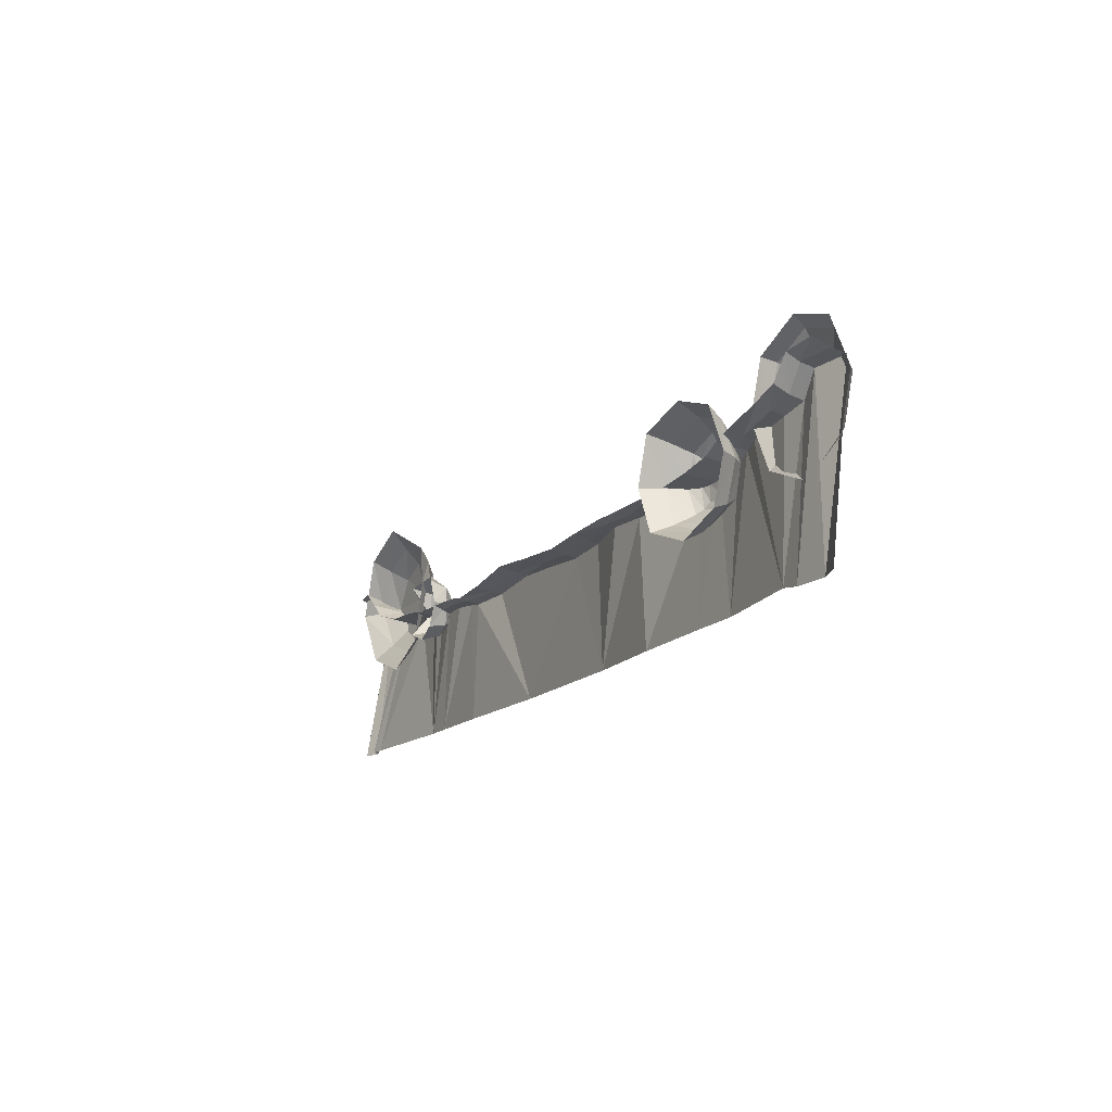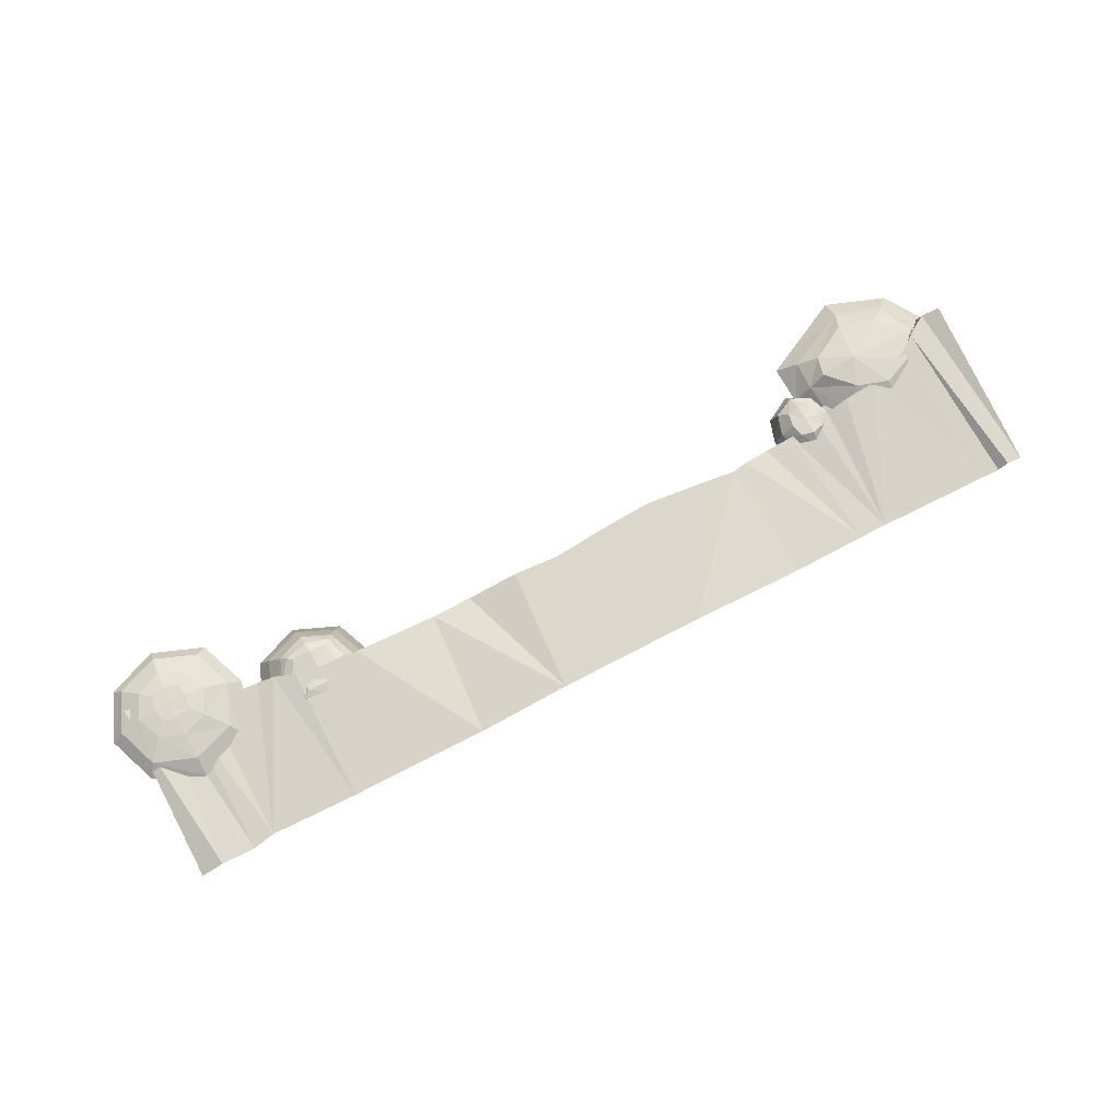
<metadata>
{"format":"obj","ext":"obj","renderer":"f3d","projection":"perspective","resolution":1024,"background":"white","views":[{"elev":-15.7,"azim":62.2,"up":"+Z"},{"elev":72.6,"azim":152.4,"up":"+Y"}]}
</metadata>
<code>
g FarmSegmentStart
v -5.008 0.1633 -7.518
v -4.49 0.1174 -7.699
v -4.518 -0.1548 -7.657
v -5.029 -0.1548 -7.491
v -4.073 -0.1548 -7.684
v -4.058 0.1491 -7.721
v -3.777 -0.1548 -7.716
v -3.767 0.06743 -7.755
v -3.582 -0.1548 -7.769
v -3.582 0.06743 -7.807
v -3.172 -0.1548 -7.774
v -3.192 -0.002547 -7.812
v -2.823 -0.1548 -7.783
v -2.827 -0.04036 -7.822
v -2.522 -0.1527 -7.809
v -2.514 -0.0378 -7.845
v -2.297 -0.1527 -7.847
v -2.31 -0.04803 -7.881
v -1.798 0.07152 -7.849
v -1.805 -0.1548 -7.811
v -1.118 -0.1548 -7.709
v -1.094 0.06299 -7.758
v -0.3527 -0.1548 -7.78
v -0.3766 0.06299 -7.818
v 0.303 -0.1548 -7.831
v 0.2549 0.06299 -7.87
v 0.8457 -0.1548 -7.792
v 0.8214 0.05999 -7.829
v 1.449 -0.03658 -7.809
v 1.461 -0.1548 -7.774
v 1.92 -0.1548 -7.788
v 1.938 -0.01156 -7.824
v 2.961 -0.1548 -7.791
v 2.987 0.1014 -7.828
v 3.364 -0.1548 -7.761
v 3.396 0.1014 -7.796
v 3.797 -0.1548 -7.699
v 3.797 0.09375 -7.736
v 4.016 -0.1551 -7.598
v 4.039 0.06251 -7.631
v 4.257 -0.1659 -7.544
v 4.254 0.024 -7.59
v 4.913 -0.224 -7.44
v 4.903 -0.06298 -7.519
v 5.221 -0.2389 -7.368
v 5.211 -0.04415 -7.446
v 5.448 -0.2332 -7.105
v 5.448 -0.06472 -7.184
v 5.859 -0.2087 -7.076
v 5.859 0.01451 -7.154
v -2.317 0.1221 -7.901
v -2.4 0.1107 -9.426
v -0.9359 0.1945 -9.416
v -1.794 0.2126 -7.865
v -1.083 0.2144 -7.794
v -0.387 0.2144 -7.835
v 0.2342 0.2144 -7.886
v 0.9167 0.1945 -9.416
v 0.8109 0.2066 -7.846
v 1.443 0.07932 -7.827
v 1.948 0.1107 -7.843
v 2.066 0.1107 -9.427
v 2.999 0.2693 -7.845
v 3.159 0.1107 -9.416
v 3.409 0.2693 -7.812
v 3.797 0.1107 -9.416
v -2.509 0.1215 -7.867
v -3.318 0.1107 -9.416
v -2.828 0.08694 -7.838
v -3.2 0.1118 -7.828
v -3.667 0.1107 -9.416
v -3.582 0.1816 -7.823
v 3.797 0.2548 -7.752
v 4.049 0.2096 -7.646
v 4.888 0.02969 -9.368
v 4.253 0.1621 -7.609
v 4.898 0.107 -7.553
v 5.206 0.1427 -7.48
v 5.156 0.007852 -9.416
v 5.448 0.1082 -7.217
v 5.577 0.04812 -9.416
v 5.859 0.2117 -7.188
v 5.859 -0.0552 -9.416
v -3.763 0.1816 -7.771
v -4.051 0.2607 -7.737
v -4.471 0.2896 -7.717
v -5.213 -0.01656 -9.416
v -4.997 0.3071 -7.529
v -5.389 -0.03898 -9.416
v -5.214 0.3248 -7.374
v -5.503 0.0698 -9.416
v -5.503 0.2752 -7.188
v -5.722 -0.01335 -9.416
v -5.722 0.3505 -7.22
v -5.503 0.1221 -7.154
v -5.222 0.2921 -7.348
v -5.24 -0.1548 -7.287
v -5.503 -0.1548 -7.075
v -5.722 0.1549 -7.186
v -5.722 -0.1548 -7.107
v -5.008 0.1633 -7.518
v -5.222 0.2921 -7.348
v -5.214 0.3248 -7.374
v -4.997 0.3071 -7.529
v -5.503 0.2752 -7.188
v -5.503 0.1221 -7.154
v -5.722 0.3505 -7.22
v -5.722 0.1549 -7.186
v -4.49 0.1174 -7.699
v -4.471 0.2896 -7.717
v -4.058 0.1491 -7.721
v -4.051 0.2607 -7.737
v -3.767 0.06743 -7.755
v -3.763 0.1816 -7.771
v -3.582 0.06743 -7.807
v -3.582 0.1816 -7.823
v -3.192 -0.002547 -7.812
v -3.2 0.1118 -7.828
v -2.827 -0.04036 -7.822
v -2.828 0.08694 -7.838
v -2.514 -0.0378 -7.845
v -2.509 0.1215 -7.867
v -2.31 -0.04803 -7.881
v -2.317 0.1221 -7.901
v -1.794 0.2126 -7.865
v -1.798 0.07152 -7.849
v -1.094 0.06299 -7.758
v -1.083 0.2144 -7.794
v -0.3766 0.06299 -7.818
v -0.387 0.2144 -7.835
v 0.2549 0.06299 -7.87
v 0.2342 0.2144 -7.886
v 0.8214 0.05999 -7.829
v 0.8109 0.2066 -7.846
v 1.443 0.07932 -7.827
v 1.449 -0.03658 -7.809
v 1.938 -0.01156 -7.824
v 1.948 0.1107 -7.843
v 2.987 0.1014 -7.828
v 2.999 0.2693 -7.845
v 3.396 0.1014 -7.796
v 3.409 0.2693 -7.812
v 3.797 0.09375 -7.736
v 3.797 0.2548 -7.752
v 4.039 0.06251 -7.631
v 4.049 0.2096 -7.646
v 4.254 0.024 -7.59
v 4.253 0.1621 -7.609
v 4.903 -0.06298 -7.519
v 4.898 0.107 -7.553
v 5.211 -0.04415 -7.446
v 5.206 0.1427 -7.48
v 5.448 -0.06472 -7.184
v 5.448 0.1082 -7.217
v 5.859 0.01451 -7.154
v 5.859 0.2117 -7.188
v 3.167 0.1812 -7.79
v 3.237 0.1743 -8.078
v 3.299 0.2172 -8.008
v 3.281 0.217 -7.788
v 3.518 0.2275 -8.146
v 3.808 0.2288 -8.08
v 3.735 0.2593 -8.01
v 3.514 0.2568 -8.024
v 3.874 0.2031 -7.792
v 3.812 0.1976 -7.506
v 3.738 0.2371 -7.572
v 3.75 0.211 -7.79
v 3.523 0.2045 -7.436
v 3.241 0.1557 -7.504
v 3.302 0.203 -7.57
v 3.517 0.2416 -7.554
v 3.512 0.2344 -7.788
v 3.517 0.2416 -7.554
v 3.302 0.203 -7.57
v 3.281 0.217 -7.788
v 3.514 0.2568 -8.024
v 3.299 0.2172 -8.008
v 3.563 -0.07991 -7.17
v 3.108 -0.1538 -7.343
v 3.192 0.07884 -7.448
v 3.537 0.1081 -7.306
v 4.19 -0.0338 -7.806
v 4.025 -0.08413 -7.347
v 3.88 0.1274 -7.451
v 4.021 0.1412 -7.797
v 3.554 -0.04007 -8.445
v 4.019 -0.03405 -8.268
v 3.876 0.1671 -8.142
v 3.53 0.1397 -8.284
v 2.928 -0.1215 -7.801
v 3.102 -0.124 -8.264
v 3.187 0.1012 -8.14
v 3.047 0.07601 -7.793
v 2.812 -0.4043 -7.809
v 3.023 -0.3853 -8.37
v 3.102 -0.124 -8.264
v 2.928 -0.1215 -7.801
v 3.031 -0.4202 -7.25
v 2.812 -0.4043 -7.809
v 2.928 -0.1215 -7.801
v 3.108 -0.1538 -7.343
v 3.108 -0.1538 -7.343
v 2.928 -0.1215 -7.801
v 3.047 0.07601 -7.793
v 3.192 0.07884 -7.448
v 3.576 -0.3075 -8.592
v 4.138 -0.2798 -8.374
v 4.019 -0.03405 -8.268
v 3.554 -0.04007 -8.445
v 3.023 -0.3853 -8.37
v 3.576 -0.3075 -8.592
v 3.554 -0.04007 -8.445
v 3.102 -0.124 -8.264
v 3.102 -0.124 -8.264
v 3.554 -0.04007 -8.445
v 3.53 0.1397 -8.284
v 3.187 0.1012 -8.14
v 4.352 -0.2828 -7.814
v 4.146 -0.3247 -7.255
v 4.025 -0.08413 -7.347
v 4.19 -0.0338 -7.806
v 4.138 -0.2798 -8.374
v 4.352 -0.2828 -7.814
v 4.19 -0.0338 -7.806
v 4.019 -0.03405 -8.268
v 4.019 -0.03405 -8.268
v 4.19 -0.0338 -7.806
v 4.021 0.1412 -7.797
v 3.876 0.1671 -8.142
v 3.587 -0.3556 -7.038
v 3.031 -0.4202 -7.25
v 3.108 -0.1538 -7.343
v 3.563 -0.07991 -7.17
v 4.146 -0.3247 -7.255
v 3.587 -0.3556 -7.038
v 3.563 -0.07991 -7.17
v 4.025 -0.08413 -7.347
v 4.025 -0.08413 -7.347
v 3.563 -0.07991 -7.17
v 3.537 0.1081 -7.306
v 3.88 0.1274 -7.451
v 3.75 0.211 -7.79
v 3.738 0.2371 -7.572
v 3.517 0.2416 -7.554
v 3.512 0.2344 -7.788
v 3.735 0.2593 -8.01
v 3.75 0.211 -7.79
v 3.512 0.2344 -7.788
v 3.514 0.2568 -8.024
v 3.537 0.1081 -7.306
v 3.192 0.07884 -7.448
v 3.241 0.1557 -7.504
v 3.523 0.2045 -7.436
v 3.88 0.1274 -7.451
v 3.537 0.1081 -7.306
v 3.523 0.2045 -7.436
v 3.812 0.1976 -7.506
v 3.812 0.1976 -7.506
v 3.523 0.2045 -7.436
v 3.517 0.2416 -7.554
v 3.738 0.2371 -7.572
v 4.021 0.1412 -7.797
v 3.88 0.1274 -7.451
v 3.812 0.1976 -7.506
v 3.874 0.2031 -7.792
v 3.876 0.1671 -8.142
v 4.021 0.1412 -7.797
v 3.874 0.2031 -7.792
v 3.808 0.2288 -8.08
v 3.808 0.2288 -8.08
v 3.874 0.2031 -7.792
v 3.75 0.211 -7.79
v 3.735 0.2593 -8.01
v 3.53 0.1397 -8.284
v 3.876 0.1671 -8.142
v 3.808 0.2288 -8.08
v 3.518 0.2275 -8.146
v 3.187 0.1012 -8.14
v 3.53 0.1397 -8.284
v 3.518 0.2275 -8.146
v 3.237 0.1743 -8.078
v 3.237 0.1743 -8.078
v 3.518 0.2275 -8.146
v 3.514 0.2568 -8.024
v 3.299 0.2172 -8.008
v 3.047 0.07601 -7.793
v 3.187 0.1012 -8.14
v 3.237 0.1743 -8.078
v 3.167 0.1812 -7.79
v 3.192 0.07884 -7.448
v 3.047 0.07601 -7.793
v 3.167 0.1812 -7.79
v 3.241 0.1557 -7.504
v 3.241 0.1557 -7.504
v 3.167 0.1812 -7.79
v 3.281 0.217 -7.788
v 3.302 0.203 -7.57
v -3.463 0.1984 -7.721
v -3.46 0.1934 -7.515
v -3.612 0.1456 -7.551
v -3.647 0.1904 -7.72
v -3.129 0.03998 -7.729
v -3.212 0.05899 -7.468
v -3.307 0.1779 -7.562
v -3.275 0.1899 -7.727
v -3.464 0.08828 -8.093
v -3.225 0.06395 -7.992
v -3.315 0.1971 -7.89
v -3.464 0.2168 -7.929
v -3.791 0.08445 -7.72
v -3.702 0.05367 -7.991
v -3.612 0.1991 -7.889
v -3.647 0.1904 -7.72
v -3.307 0.1779 -7.562
v -3.212 0.05899 -7.468
v -3.459 0.08524 -7.353
v -3.46 0.1934 -7.515
v -3.864 0.1072 -7.719
v -3.753 -0.1942 -8.049
v -3.702 0.05367 -7.991
v -3.791 0.08445 -7.72
v -3.753 -0.1974 -7.389
v -3.864 0.1072 -7.719
v -3.791 0.08445 -7.72
v -3.702 0.06395 -7.448
v -3.464 -0.1829 -8.175
v -3.175 -0.1974 -8.049
v -3.225 0.06395 -7.992
v -3.464 0.08828 -8.093
v -3.753 -0.1942 -8.049
v -3.464 -0.1829 -8.175
v -3.464 0.08828 -8.093
v -3.702 0.05367 -7.991
v -3.702 0.06395 -7.448
v -3.791 0.08445 -7.72
v -3.647 0.1904 -7.72
v -3.612 0.1456 -7.551
v -3.057 -0.183 -7.73
v -3.159 -0.1974 -7.412
v -3.212 0.05899 -7.468
v -3.129 0.03998 -7.729
v -3.175 -0.1974 -8.049
v -3.057 -0.183 -7.73
v -3.129 0.03998 -7.729
v -3.225 0.06395 -7.992
v -3.612 0.1991 -7.889
v -3.702 0.05367 -7.991
v -3.464 0.08828 -8.093
v -3.464 0.2168 -7.929
v -3.452 -0.05988 -7.271
v -3.753 -0.1974 -7.389
v -3.702 0.06395 -7.448
v -3.459 0.08524 -7.353
v -3.159 -0.1974 -7.412
v -3.452 -0.05988 -7.271
v -3.459 0.08524 -7.353
v -3.212 0.05899 -7.468
v -3.315 0.1971 -7.89
v -3.225 0.06395 -7.992
v -3.129 0.03998 -7.729
v -3.275 0.1899 -7.727
v -3.459 0.08524 -7.353
v -3.702 0.06395 -7.448
v -3.612 0.1456 -7.551
v -3.46 0.1934 -7.515
v -3.463 0.1984 -7.721
v -3.275 0.1899 -7.727
v -3.307 0.1779 -7.562
v -3.46 0.1934 -7.515
v -3.315 0.1971 -7.89
v -3.464 0.2168 -7.929
v -3.612 0.1991 -7.889
v -3.464 0.2168 -7.929
v -3.463 0.1984 -7.721
v -3.647 0.1904 -7.72
v -4.409 0.3034 -7.277
v -4.487 0.2022 -6.8
v -4.923 0.2292 -6.94
v -5.269 0.2738 -7.287
v -3.773 0.07796 -7.332
v -3.792 0.04288 -6.957
v -4.019 0.2155 -7.061
v -3.96 0.2395 -7.302
v -4.639 0.1548 -8.076
v -4.081 0.1085 -7.873
v -4.256 0.2858 -7.65
v -4.645 0.3104 -7.789
v -5.517 0.122 -7.317
v -5.181 0.1293 -7.864
v -4.997 0.3038 -7.639
v -5.269 0.2738 -7.287
v -4.019 0.2155 -7.061
v -3.792 0.04288 -6.957
v -4.588 0.04973 -6.573
v -4.487 0.2022 -6.8
v -5.77 -0.08064 -7.333
v -5.363 -0.06519 -8.071
v -5.181 0.1293 -7.864
v -5.517 0.122 -7.317
v -5.353 -0.1374 -6.602
v -5.77 -0.08064 -7.333
v -5.517 0.122 -7.317
v -5.157 0.05965 -6.774
v -4.631 -0.05379 -8.355
v -3.893 -0.09152 -8.081
v -4.081 0.1085 -7.873
v -4.639 0.1548 -8.076
v -5.363 -0.06519 -8.071
v -4.631 -0.05379 -8.355
v -4.639 0.1548 -8.076
v -5.181 0.1293 -7.864
v -5.157 0.05965 -6.774
v -5.517 0.122 -7.317
v -5.269 0.2738 -7.287
v -4.923 0.2292 -6.94
v -3.576 -0.1399 -7.347
v -3.57 -0.1658 -6.844
v -3.792 0.04288 -6.957
v -3.773 0.07796 -7.332
v -3.893 -0.09152 -8.081
v -3.576 -0.1399 -7.347
v -3.773 0.07796 -7.332
v -4.081 0.1085 -7.873
v -4.997 0.3038 -7.639
v -5.181 0.1293 -7.864
v -4.639 0.1548 -8.076
v -4.645 0.3104 -7.789
v -4.617 -0.1539 -6.325
v -5.353 -0.1374 -6.602
v -5.157 0.05965 -6.774
v -4.588 0.04973 -6.573
v -3.57 -0.1658 -6.844
v -4.617 -0.1539 -6.325
v -4.588 0.04973 -6.573
v -3.792 0.04288 -6.957
v -4.256 0.2858 -7.65
v -4.081 0.1085 -7.873
v -3.773 0.07796 -7.332
v -3.96 0.2395 -7.302
v -4.588 0.04973 -6.573
v -5.157 0.05965 -6.774
v -4.923 0.2292 -6.94
v -4.487 0.2022 -6.8
v -4.409 0.3034 -7.277
v -3.96 0.2395 -7.302
v -4.019 0.2155 -7.061
v -4.487 0.2022 -6.8
v -4.409 0.3034 -7.277
v -4.645 0.3104 -7.789
v -4.256 0.2858 -7.65
v -3.96 0.2395 -7.302
v -4.997 0.3038 -7.639
v -4.645 0.3104 -7.789
v -4.409 0.3034 -7.277
v -5.269 0.2738 -7.287
v 5.307 0.2802 -7.366
v 5.305 0.2721 -7.162
v 5.135 0.2714 -7.205
v 5.096 0.2806 -7.373
v 5.474 0.2685 -7.204
v 5.516 0.2772 -7.372
v 5.475 0.2797 -7.543
v 5.306 0.2856 -7.582
v 5.136 0.2825 -7.544
v 5.287 0.1264 -6.722
v 4.775 0.129 -6.924
v 4.993 0.2421 -7.08
v 5.301 0.2352 -6.952
v 5.997 0.1619 -7.419
v 5.799 0.1124 -6.917
v 5.609 0.2368 -7.078
v 5.737 0.2461 -7.385
v 5.3 0.2084 -8.131
v 5.808 0.1812 -7.936
v 5.611 0.2575 -7.693
v 5.304 0.2644 -7.821
v 4.589 0.1333 -7.428
v 4.785 0.167 -7.943
v 4.996 0.2628 -7.695
v 4.867 0.2536 -7.388
v 4.427 0.01088 -7.46
v 4.669 0.05735 -8.081
v 4.785 0.167 -7.943
v 4.589 0.1333 -7.428
v 4.657 0.0003964 -6.842
v 4.427 0.01088 -7.46
v 4.589 0.1333 -7.428
v 4.775 0.129 -6.924
v 4.775 0.129 -6.924
v 4.589 0.1333 -7.428
v 4.867 0.2536 -7.388
v 4.993 0.2421 -7.08
v 5.294 0.08211 -8.362
v 5.913 0.05951 -8.072
v 5.808 0.1812 -7.936
v 5.3 0.2084 -8.131
v 4.669 0.05735 -8.081
v 5.294 0.08211 -8.362
v 5.3 0.2084 -8.131
v 4.785 0.167 -7.943
v 4.785 0.167 -7.943
v 5.3 0.2084 -8.131
v 5.304 0.2644 -7.821
v 4.996 0.2628 -7.695
v 6.145 0.03104 -7.448
v 5.901 -0.01902 -6.834
v 5.799 0.1124 -6.917
v 5.997 0.1619 -7.419
v 5.913 0.05951 -8.072
v 6.145 0.03104 -7.448
v 5.997 0.1619 -7.419
v 5.808 0.1812 -7.936
v 5.808 0.1812 -7.936
v 5.997 0.1619 -7.419
v 5.737 0.2461 -7.385
v 5.611 0.2575 -7.693
v 5.278 -0.009961 -6.598
v 4.657 0.0003964 -6.842
v 4.775 0.129 -6.924
v 5.287 0.1264 -6.722
v 5.901 -0.01902 -6.834
v 5.278 -0.009961 -6.598
v 5.287 0.1264 -6.722
v 5.799 0.1124 -6.917
v 5.799 0.1124 -6.917
v 5.287 0.1264 -6.722
v 5.301 0.2352 -6.952
v 5.609 0.2368 -7.078
v 5.301 0.2352 -6.952
v 4.993 0.2421 -7.08
v 5.135 0.2714 -7.205
v 5.305 0.2721 -7.162
v 5.609 0.2368 -7.078
v 5.301 0.2352 -6.952
v 5.305 0.2721 -7.162
v 5.474 0.2685 -7.204
v 5.737 0.2461 -7.385
v 5.609 0.2368 -7.078
v 5.474 0.2685 -7.204
v 5.516 0.2772 -7.372
v 5.611 0.2575 -7.693
v 5.737 0.2461 -7.385
v 5.516 0.2772 -7.372
v 5.475 0.2797 -7.543
v 5.304 0.2644 -7.821
v 5.611 0.2575 -7.693
v 5.475 0.2797 -7.543
v 5.306 0.2856 -7.582
v 4.996 0.2628 -7.695
v 5.304 0.2644 -7.821
v 5.306 0.2856 -7.582
v 5.136 0.2825 -7.544
v 4.867 0.2536 -7.388
v 4.996 0.2628 -7.695
v 5.136 0.2825 -7.544
v 5.096 0.2806 -7.373
v 4.993 0.2421 -7.08
v 4.867 0.2536 -7.388
v 5.096 0.2806 -7.373
v 5.135 0.2714 -7.205
g FarmSegmentStart_0
f 3 2 1
f 4 3 1
f 3 5 2
f 5 6 2
f 5 7 6
f 7 8 6
f 7 9 8
f 9 10 8
f 9 11 10
f 11 12 10
f 11 13 12
f 13 14 12
f 13 15 14
f 15 16 14
f 15 17 16
f 17 18 16
f 19 18 17
f 20 19 17
f 20 21 19
f 21 22 19
f 22 21 23
f 24 22 23
f 24 23 25
f 26 24 25
f 26 25 27
f 28 26 27
f 29 28 27
f 30 29 27
f 30 31 29
f 31 32 29
f 31 33 32
f 33 34 32
f 33 35 34
f 35 36 34
f 35 37 36
f 37 38 36
f 37 39 38
f 39 40 38
f 39 41 40
f 41 42 40
f 41 43 42
f 43 44 42
f 43 45 44
f 45 46 44
f 45 47 46
f 47 48 46
f 48 47 49
f 50 48 49
f 53 52 51
f 54 53 51
f 54 55 53
f 53 55 56
f 53 56 57
f 58 53 57
f 58 57 59
f 60 58 59
f 60 61 58
f 61 62 58
f 61 63 62
f 63 64 62
f 63 65 64
f 65 66 64
f 67 51 52
f 67 52 68
f 69 67 68
f 68 70 69
f 70 68 71
f 72 70 71
f 65 73 66
f 73 74 66
f 74 75 66
f 74 76 75
f 76 77 75
f 77 78 75
f 78 79 75
f 78 80 79
f 80 81 79
f 81 80 82
f 83 81 82
f 84 72 71
f 84 71 85
f 86 85 71
f 86 71 87
f 87 88 86
f 87 89 88
f 89 90 88
f 90 89 91
f 92 90 91
f 92 91 93
f 94 92 93
f 97 96 95
f 98 97 95
f 98 95 99
f 100 98 99
f 96 97 4
f 1 96 4
f 103 102 101
f 104 103 101
f 102 103 105
f 106 102 105
f 106 105 107
f 108 106 107
f 101 109 104
f 109 110 104
f 109 111 110
f 111 112 110
f 111 113 112
f 113 114 112
f 113 115 114
f 115 116 114
f 115 117 116
f 117 118 116
f 117 119 118
f 119 120 118
f 119 121 120
f 121 122 120
f 121 123 122
f 123 124 122
f 125 124 123
f 126 125 123
f 126 127 125
f 127 128 125
f 128 127 129
f 130 128 129
f 130 129 131
f 132 130 131
f 132 131 133
f 134 132 133
f 135 134 133
f 136 135 133
f 136 137 135
f 137 138 135
f 137 139 138
f 139 140 138
f 139 141 140
f 141 142 140
f 141 143 142
f 143 144 142
f 143 145 144
f 145 146 144
f 145 147 146
f 147 148 146
f 147 149 148
f 149 150 148
f 149 151 150
f 151 152 150
f 151 153 152
f 153 154 152
f 154 153 155
f 156 154 155
f 159 158 157
f 160 159 157
f 163 162 161
f 164 163 161
f 167 166 165
f 168 167 165
f 171 170 169
f 172 171 169
f 175 174 173
f 176 175 173
f 176 173 177
f 178 176 177
f 181 180 179
f 182 181 179
f 185 184 183
f 186 185 183
f 189 188 187
f 190 189 187
f 193 192 191
f 194 193 191
f 197 196 195
f 198 197 195
f 201 200 199
f 202 201 199
f 205 204 203
f 206 205 203
f 209 208 207
f 210 209 207
f 213 212 211
f 214 213 211
f 217 216 215
f 218 217 215
f 221 220 219
f 222 221 219
f 225 224 223
f 226 225 223
f 229 228 227
f 230 229 227
f 233 232 231
f 234 233 231
f 237 236 235
f 238 237 235
f 241 240 239
f 242 241 239
f 245 244 243
f 246 245 243
f 249 248 247
f 250 249 247
f 253 252 251
f 254 253 251
f 257 256 255
f 258 257 255
f 261 260 259
f 262 261 259
f 265 264 263
f 266 265 263
f 269 268 267
f 270 269 267
f 273 272 271
f 274 273 271
f 277 276 275
f 278 277 275
f 281 280 279
f 282 281 279
f 285 284 283
f 286 285 283
f 289 288 287
f 290 289 287
f 293 292 291
f 294 293 291
f 297 296 295
f 298 297 295
f 301 300 299
f 302 301 299
f 305 304 303
f 306 305 303
f 309 308 307
f 310 309 307
f 313 312 311
f 314 313 311
f 317 316 315
f 318 317 315
f 321 320 319
f 322 321 319
f 325 324 323
f 326 325 323
f 329 328 327
f 330 329 327
f 333 332 331
f 334 333 331
f 337 336 335
f 338 337 335
f 341 340 339
f 342 341 339
f 345 344 343
f 346 345 343
f 349 348 347
f 350 349 347
f 353 352 351
f 354 353 351
f 357 356 355
f 358 357 355
f 361 360 359
f 362 361 359
f 365 364 363
f 366 365 363
f 369 368 367
f 370 369 367
f 368 371 367
f 371 372 367
f 375 374 373
f 376 375 373
f 379 378 377
f 380 379 377
f 383 382 381
f 384 383 381
f 387 386 385
f 388 387 385
f 391 390 389
f 392 391 389
f 395 394 393
f 396 395 393
f 399 398 397
f 400 399 397
f 403 402 401
f 404 403 401
f 407 406 405
f 408 407 405
f 411 410 409
f 412 411 409
f 415 414 413
f 416 415 413
f 419 418 417
f 420 419 417
f 423 422 421
f 424 423 421
f 427 426 425
f 428 427 425
f 431 430 429
f 432 431 429
f 435 434 433
f 436 435 433
f 439 438 437
f 440 439 437
f 443 442 441
f 444 443 441
f 447 446 445
f 448 447 445
f 451 450 449
f 452 451 449
f 455 454 453
f 456 455 453
f 459 458 457
f 460 459 457
f 458 461 457
f 461 462 457
f 462 463 457
f 463 464 457
f 457 464 465
f 460 457 465
f 468 467 466
f 469 468 466
f 472 471 470
f 473 472 470
f 476 475 474
f 477 476 474
f 480 479 478
f 481 480 478
f 484 483 482
f 485 484 482
f 488 487 486
f 489 488 486
f 492 491 490
f 493 492 490
f 496 495 494
f 497 496 494
f 500 499 498
f 501 500 498
f 504 503 502
f 505 504 502
f 508 507 506
f 509 508 506
f 512 511 510
f 513 512 510
f 516 515 514
f 517 516 514
f 520 519 518
f 521 520 518
f 524 523 522
f 525 524 522
f 528 527 526
f 529 528 526
f 532 531 530
f 533 532 530
f 536 535 534
f 537 536 534
f 540 539 538
f 541 540 538
f 544 543 542
f 545 544 542
f 548 547 546
f 549 548 546
f 552 551 550
f 553 552 550
f 556 555 554
f 557 556 554
f 560 559 558
f 561 560 558

</code>
